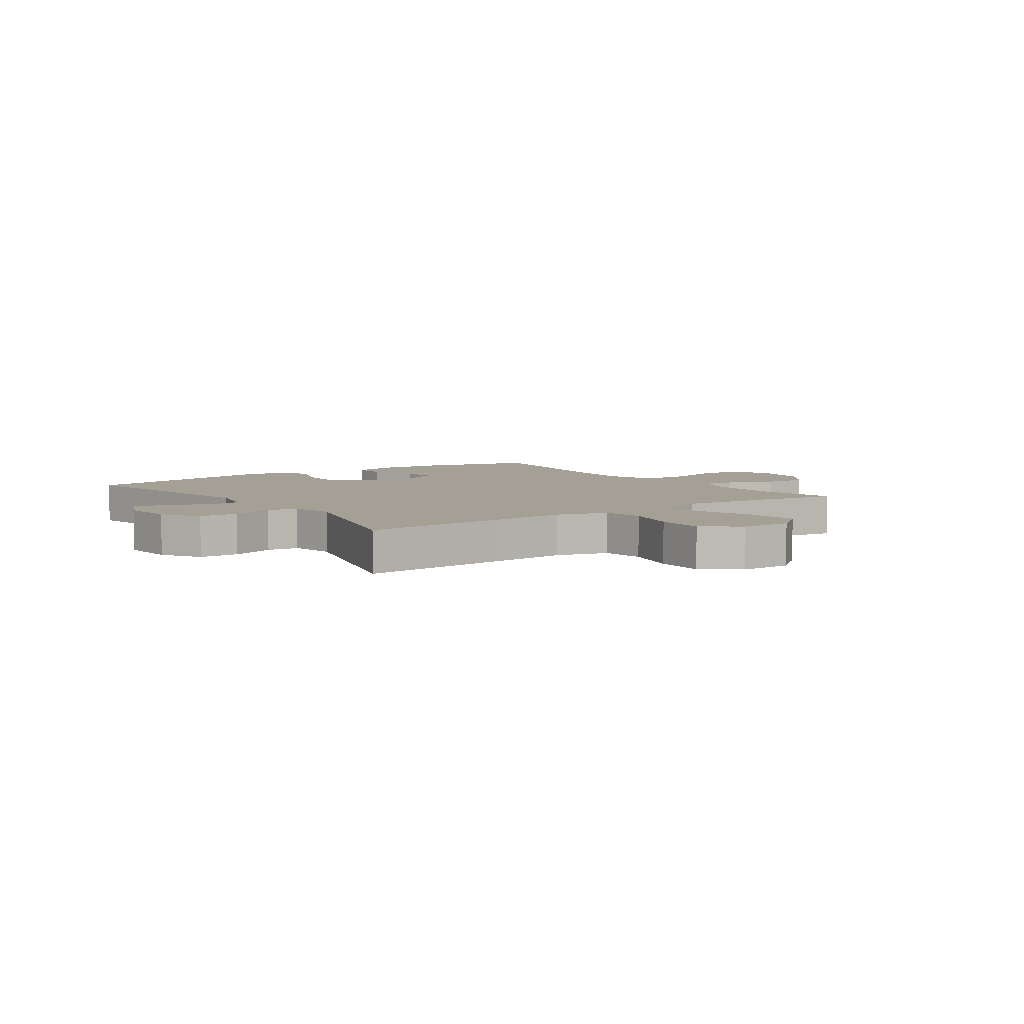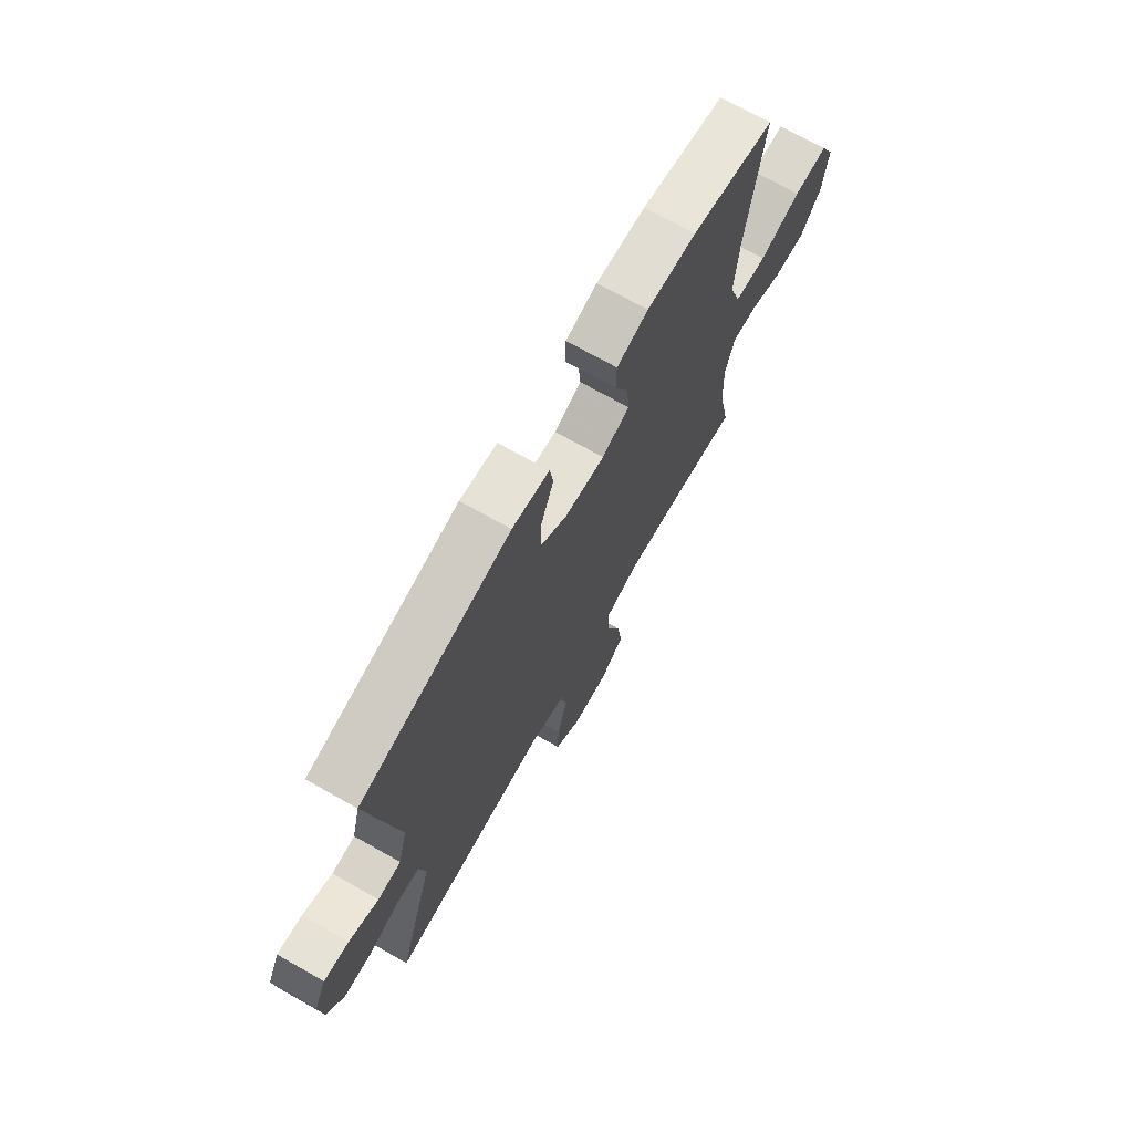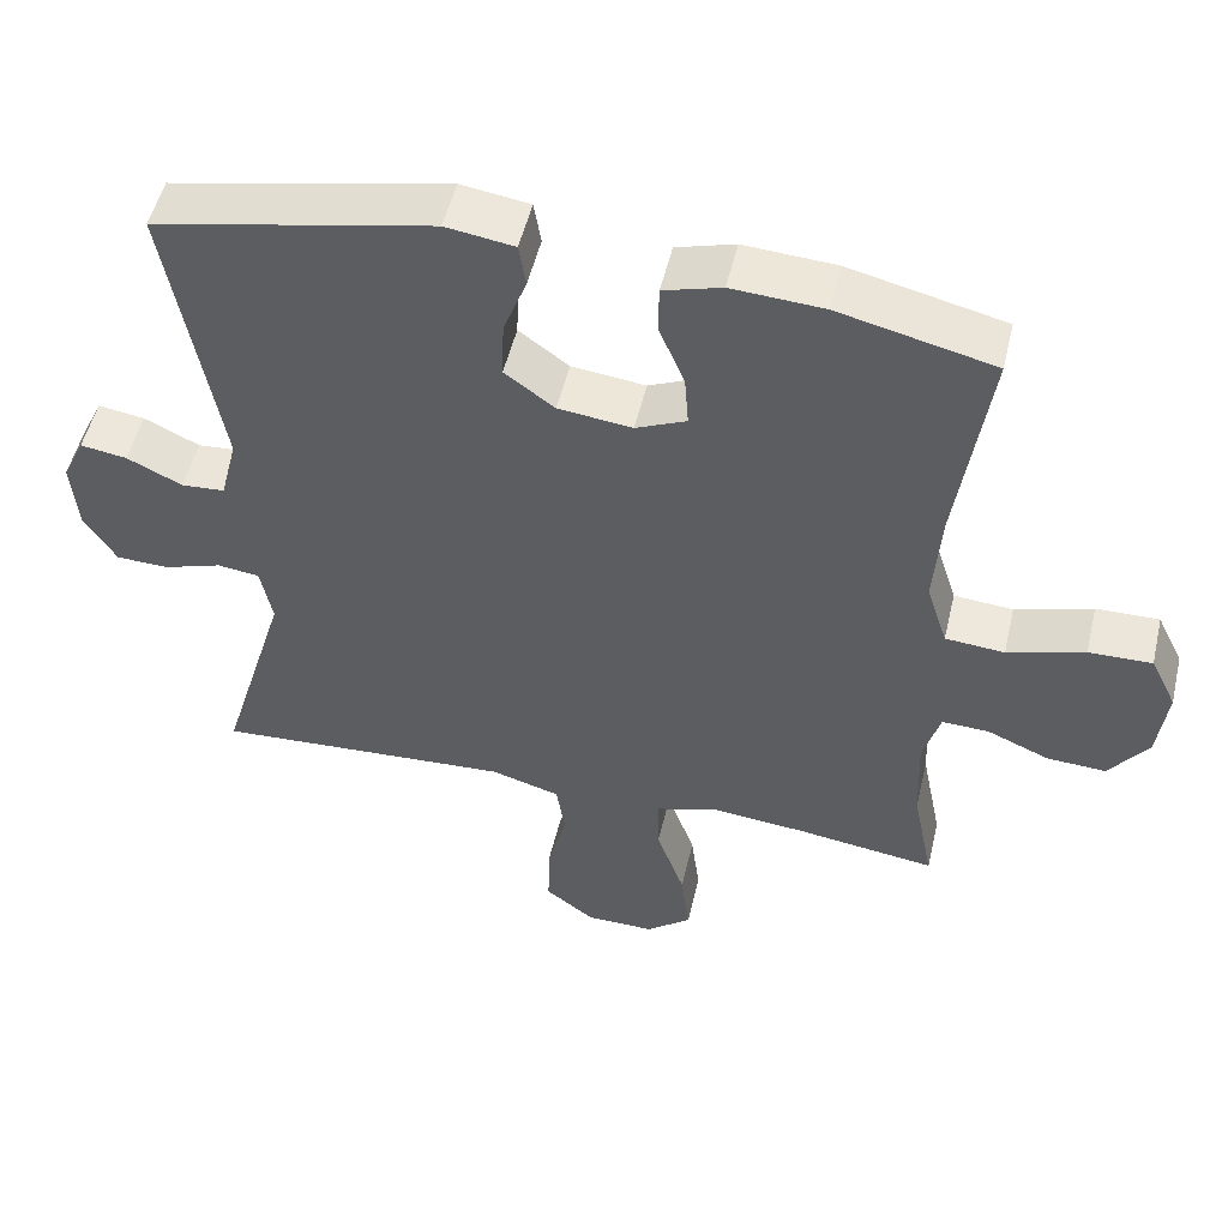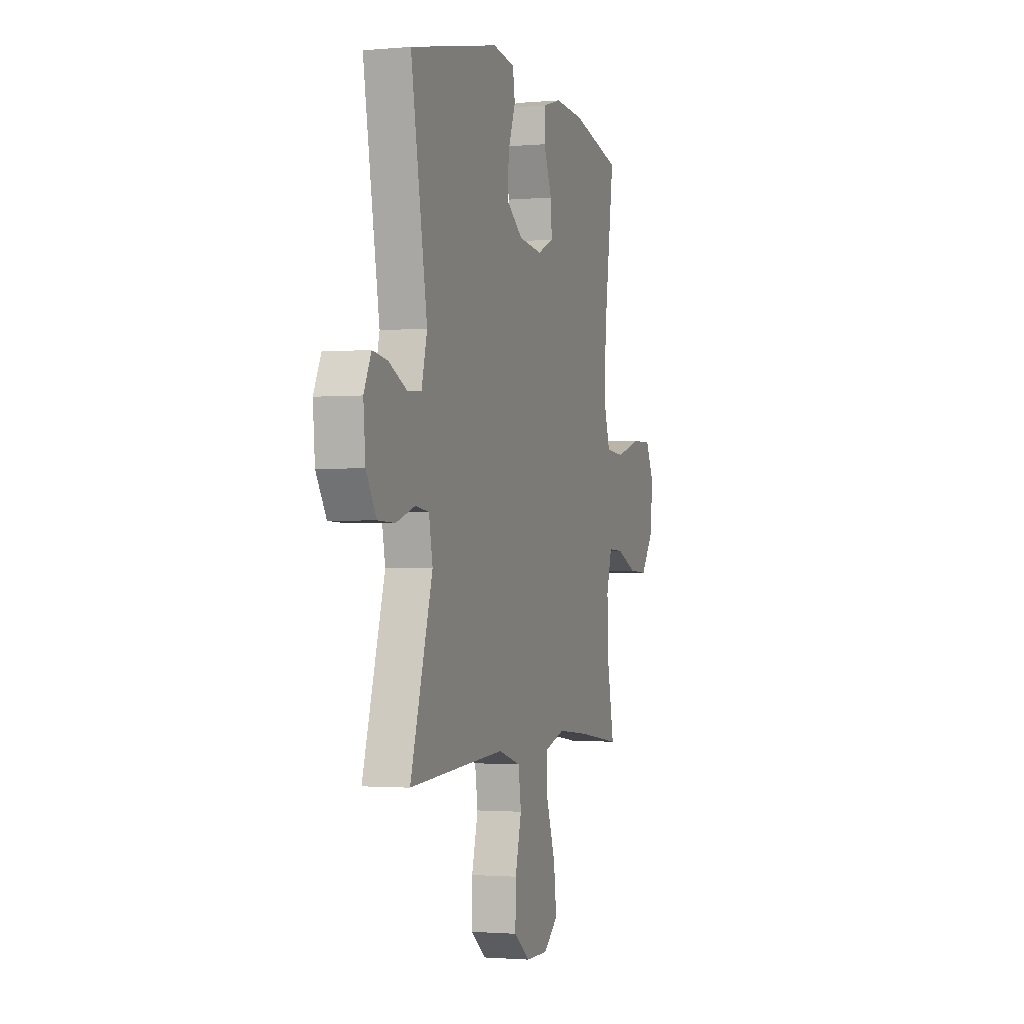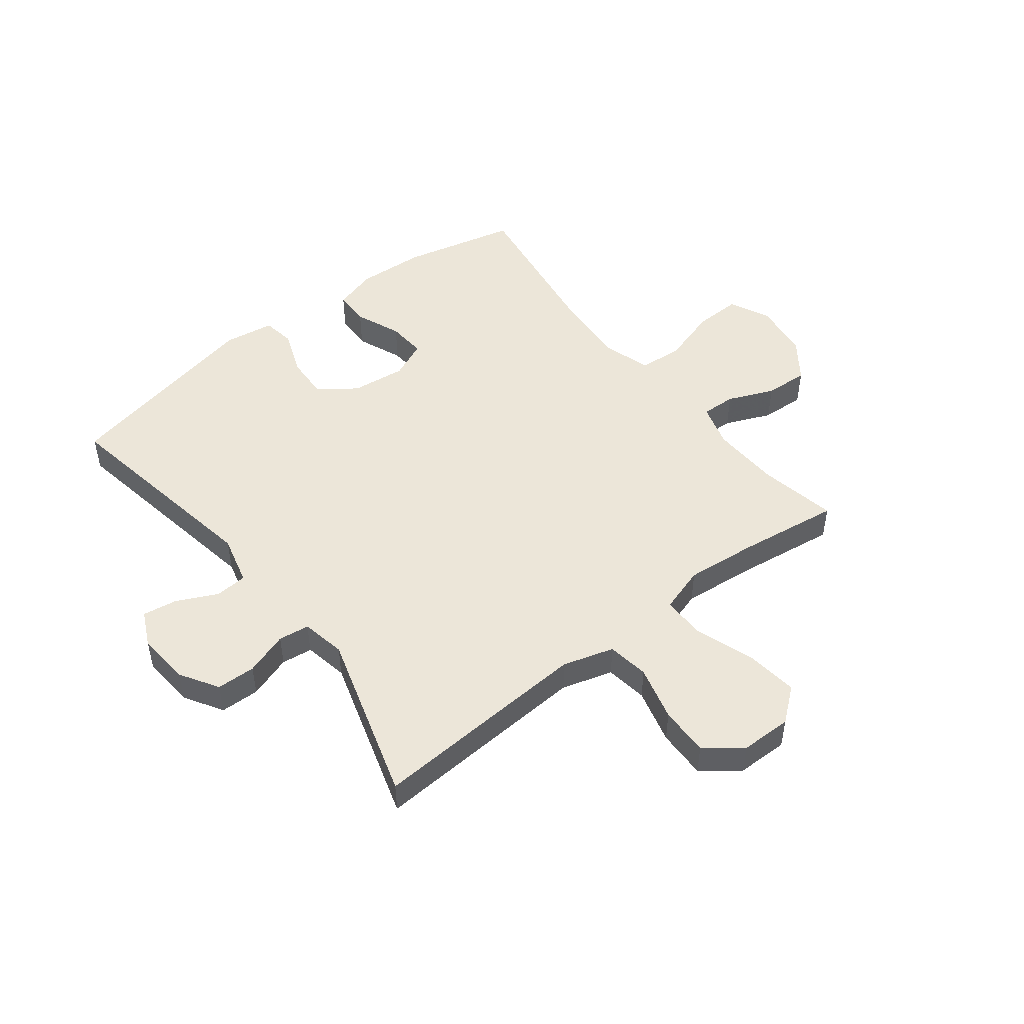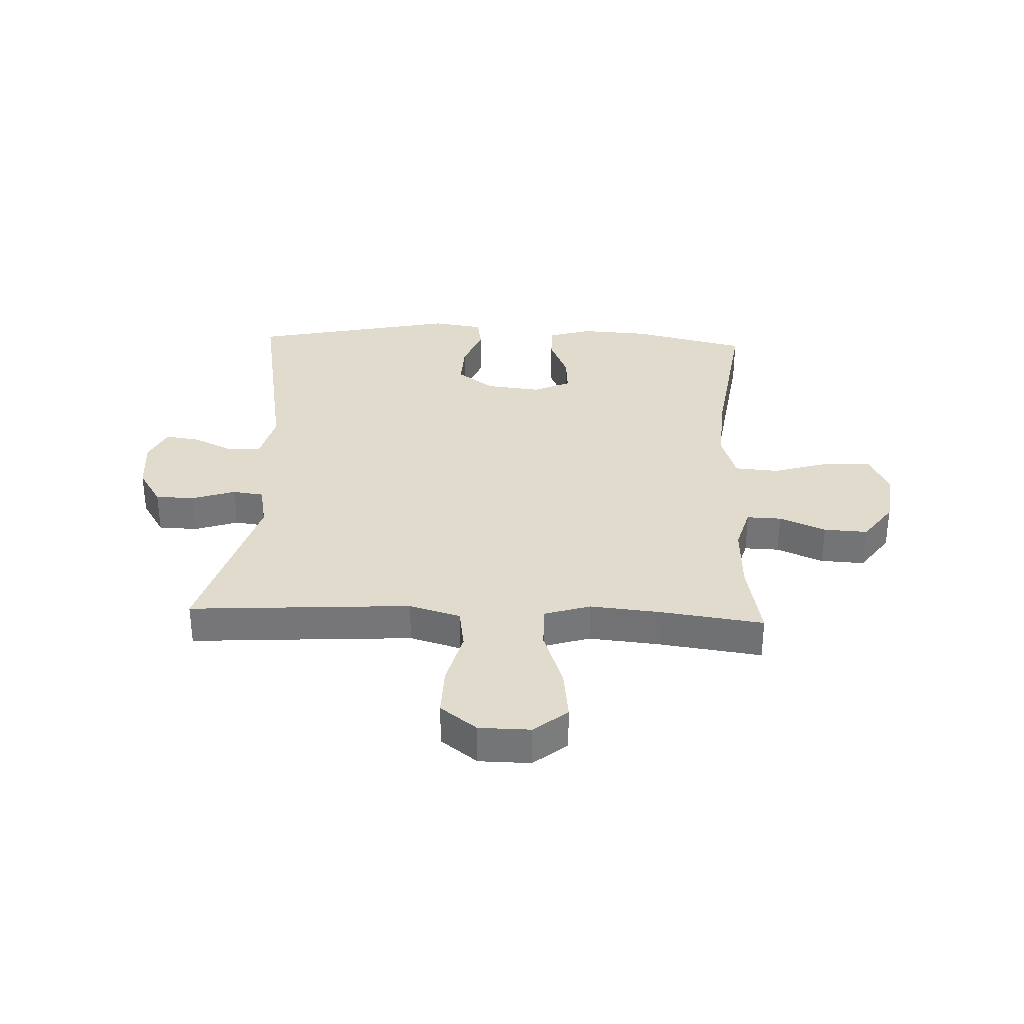
<metadata>
{"format":"obj","ext":"obj","renderer":"f3d","projection":"perspective","resolution":1024,"background":"white","views":[{"elev":5.8,"azim":144.5,"up":"+Y"},{"elev":71.7,"azim":119.4,"up":"+Z"},{"elev":51.8,"azim":-166.8,"up":"+Z"},{"elev":-1.6,"azim":108.1,"up":"+Z"},{"elev":49.3,"azim":142.2,"up":"+Y"},{"elev":33.2,"azim":-177.6,"up":"+Y"}]}
</metadata>
<code>
v 0.5 0.07 0.5
v 0.435 0.07 0.124
v 0.457 0.07 0.037
v 0.513 0.07 0.033
v 0.584 0.07 0.067
v 0.644 0.07 0.076
v 0.673 0.07 0.015
v 0.665 0.07 -0.078
v 0.624 0.07 -0.144
v 0.556 0.07 -0.146
v 0.481 0.07 -0.121
v 0.427 0.07 -0.128
v 0.412 0.07 -0.205
v 0.5 0.07 -0.5
v 0.247 0.07 -0.484
v 0.116 0.07 -0.476
v 0.027 0.07 -0.502
v 0.016 0.07 -0.575
v 0.041 0.07 -0.671
v 0.043 0.07 -0.757
v -0.02 0.07 -0.805
v -0.109 0.07 -0.806
v -0.167 0.07 -0.759
v -0.156 0.07 -0.669
v -0.12 0.07 -0.566
v -0.119 0.07 -0.489
v -0.199 0.07 -0.464
v -0.324 0.07 -0.476
v -0.5 0.07 -0.5
v -0.473 0.07 -0.363
v -0.468 0.07 -0.244
v -0.49 0.07 -0.168
v -0.55 0.07 -0.17
v -0.63 0.07 -0.204
v -0.706 0.07 -0.208
v -0.756 0.07 -0.139
v -0.768 0.07 -0.04
v -0.734 0.07 0.03
v -0.653 0.07 0.028
v -0.554 0.07 -0.002
v -0.478 0.07 0.004
v -0.451 0.07 0.089
v -0.46 0.07 0.219
v -0.5 0.07 0.5
v -0.301 0.07 0.547
v -0.183 0.07 0.554
v -0.108 0.07 0.532
v -0.107 0.07 0.47
v -0.14 0.07 0.39
v -0.145 0.07 0.323
v -0.08 0.07 0.294
v 0.015 0.07 0.305
v 0.079 0.07 0.352
v 0.076 0.07 0.427
v 0.046 0.07 0.507
v 0.055 0.07 0.563
v 0.143 0.07 0.576
v 0.5 0 0.5
v 0.435 0 0.124
v 0.457 0 0.037
v 0.513 0 0.033
v 0.584 0 0.067
v 0.644 0 0.076
v 0.673 0 0.015
v 0.665 0 -0.078
v 0.624 0 -0.144
v 0.556 0 -0.146
v 0.481 0 -0.121
v 0.427 0 -0.128
v 0.412 0 -0.205
v 0.5 0 -0.5
v 0.247 0 -0.484
v 0.116 0 -0.476
v 0.027 0 -0.502
v 0.016 0 -0.575
v 0.041 0 -0.671
v 0.043 0 -0.757
v -0.02 0 -0.805
v -0.109 0 -0.806
v -0.167 0 -0.759
v -0.156 0 -0.669
v -0.12 0 -0.566
v -0.119 0 -0.489
v -0.199 0 -0.464
v -0.324 0 -0.476
v -0.5 0 -0.5
v -0.473 0 -0.363
v -0.468 0 -0.244
v -0.49 0 -0.168
v -0.55 0 -0.17
v -0.63 0 -0.204
v -0.706 0 -0.208
v -0.756 0 -0.139
v -0.768 0 -0.04
v -0.734 0 0.03
v -0.653 0 0.028
v -0.554 0 -0.002
v -0.478 0 0.004
v -0.451 0 0.089
v -0.46 0 0.219
v -0.5 0 0.5
v -0.301 0 0.547
v -0.183 0 0.554
v -0.108 0 0.532
v -0.107 0 0.47
v -0.14 0 0.39
v -0.145 0 0.323
v -0.08 0 0.294
v 0.015 0 0.305
v 0.079 0 0.352
v 0.076 0 0.427
v 0.046 0 0.507
v 0.055 0 0.563
v 0.143 0 0.576
f 54 55 56 57
f 53 54 57 1
f 52 53 1 2
f 51 52 2 3
f 50 51 3
f 46 47 48 49
f 46 49 50
f 43 44 45 46
f 42 43 46 50
f 41 42 50 3
f 37 38 39 40
f 33 34 35 36
f 32 33 36 37
f 28 29 30
f 27 28 30 31
f 26 27 31 32
f 22 23 24 25
f 22 25 26
f 21 22 26
f 18 19 20 21
f 17 18 21 26
f 16 17 26 32
f 13 14 15
f 12 13 15 16
f 8 9 10 11
f 8 11 12
f 7 8 12
f 4 5 6 7
f 4 7 12
f 32 37 40 41
f 12 16 32 41
f 3 4 12 41
f 114 113 112 111
f 58 114 111 110
f 59 58 110 109
f 60 59 109 108
f 60 108 107
f 106 105 104 103
f 107 106 103
f 103 102 101 100
f 107 103 100 99
f 60 107 99 98
f 97 96 95 94
f 93 92 91 90
f 94 93 90 89
f 87 86 85
f 88 87 85 84
f 89 88 84 83
f 82 81 80 79
f 83 82 79
f 83 79 78
f 78 77 76 75
f 83 78 75 74
f 89 83 74 73
f 72 71 70
f 73 72 70 69
f 68 67 66 65
f 69 68 65
f 69 65 64
f 64 63 62 61
f 69 64 61
f 98 97 94 89
f 98 89 73 69
f 98 69 61 60
f 1 58 59 2
f 2 59 60 3
f 3 60 61 4
f 4 61 62 5
f 5 62 63 6
f 6 63 64 7
f 7 64 65 8
f 8 65 66 9
f 9 66 67 10
f 10 67 68 11
f 11 68 69 12
f 12 69 70 13
f 13 70 71 14
f 14 71 72 15
f 15 72 73 16
f 16 73 74 17
f 17 74 75 18
f 18 75 76 19
f 19 76 77 20
f 20 77 78 21
f 21 78 79 22
f 22 79 80 23
f 23 80 81 24
f 24 81 82 25
f 25 82 83 26
f 26 83 84 27
f 27 84 85 28
f 28 85 86 29
f 29 86 87 30
f 30 87 88 31
f 31 88 89 32
f 32 89 90 33
f 33 90 91 34
f 34 91 92 35
f 35 92 93 36
f 36 93 94 37
f 37 94 95 38
f 38 95 96 39
f 39 96 97 40
f 40 97 98 41
f 41 98 99 42
f 42 99 100 43
f 43 100 101 44
f 44 101 102 45
f 45 102 103 46
f 46 103 104 47
f 47 104 105 48
f 48 105 106 49
f 49 106 107 50
f 50 107 108 51
f 51 108 109 52
f 52 109 110 53
f 53 110 111 54
f 54 111 112 55
f 55 112 113 56
f 56 113 114 57
f 57 114 58 1

</code>
